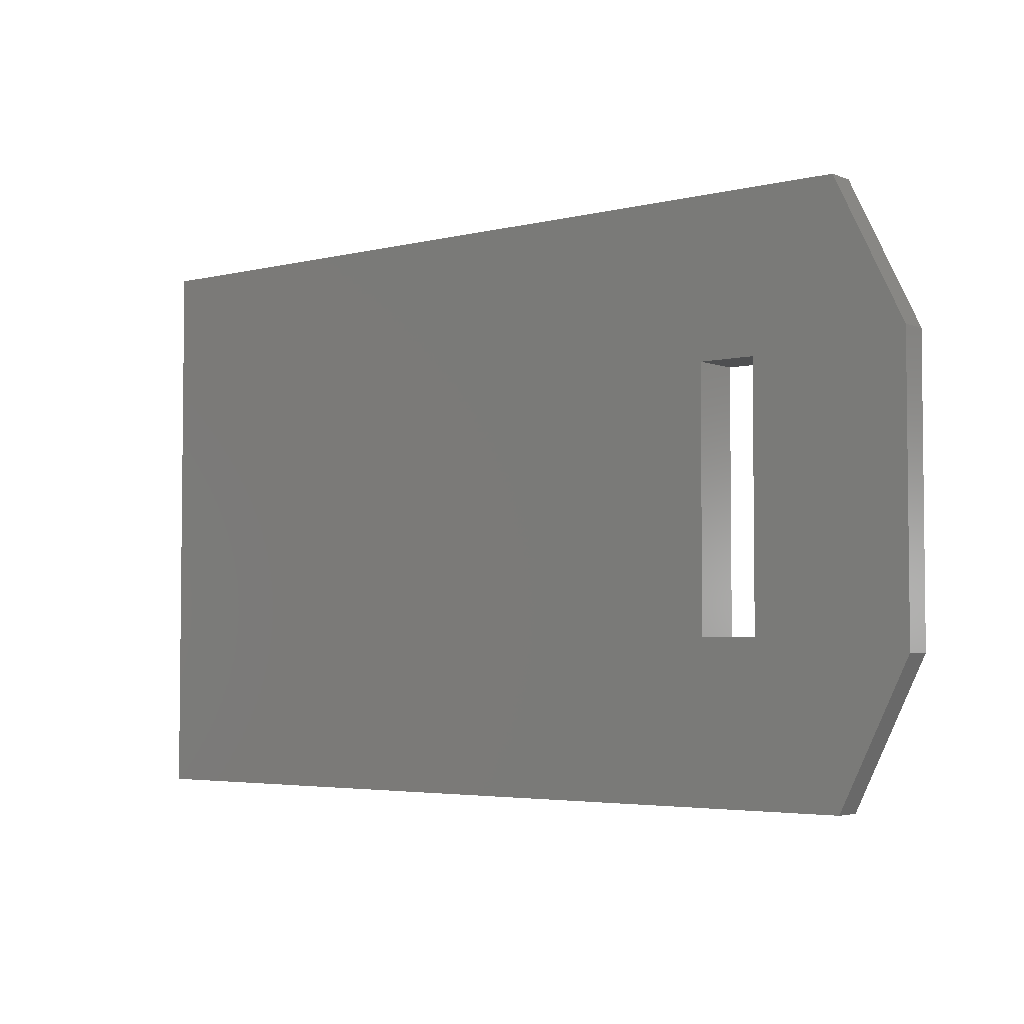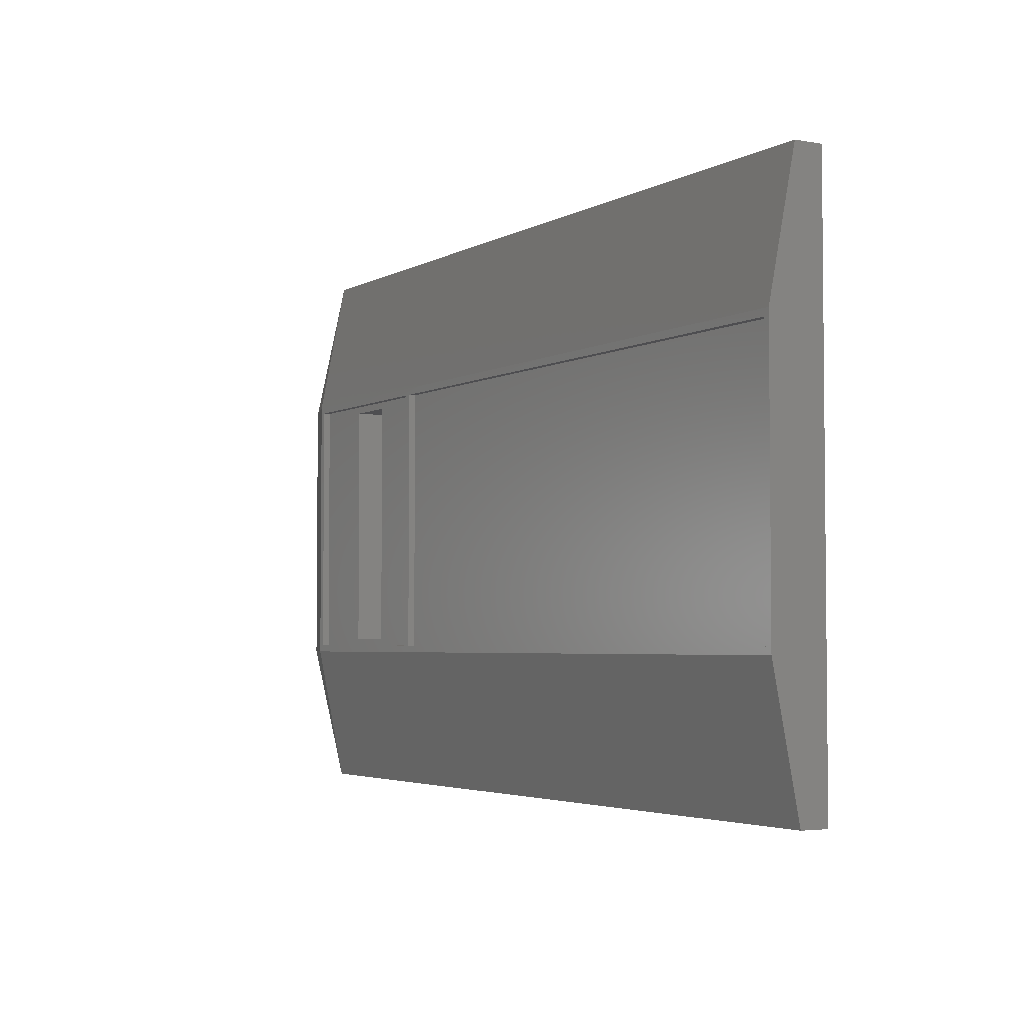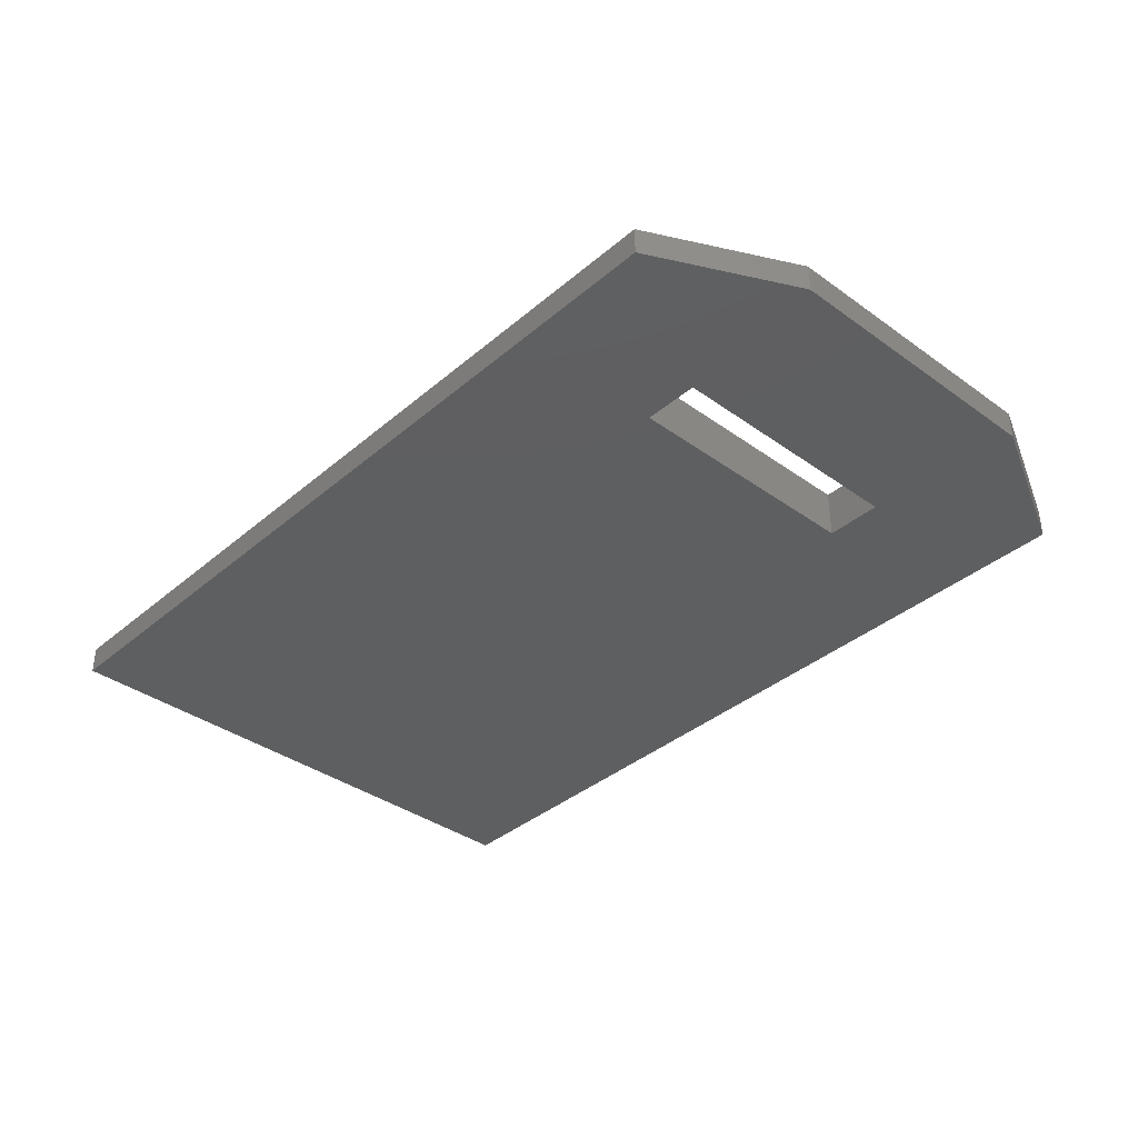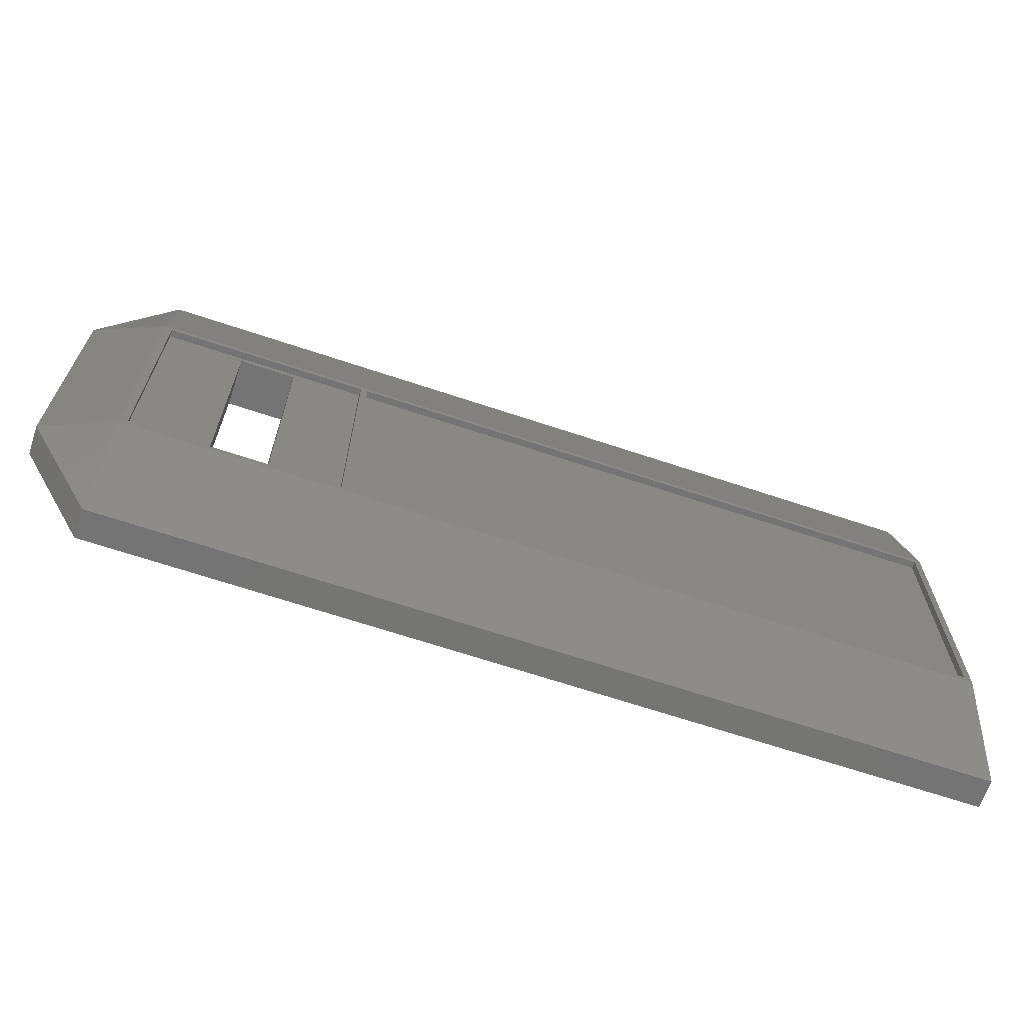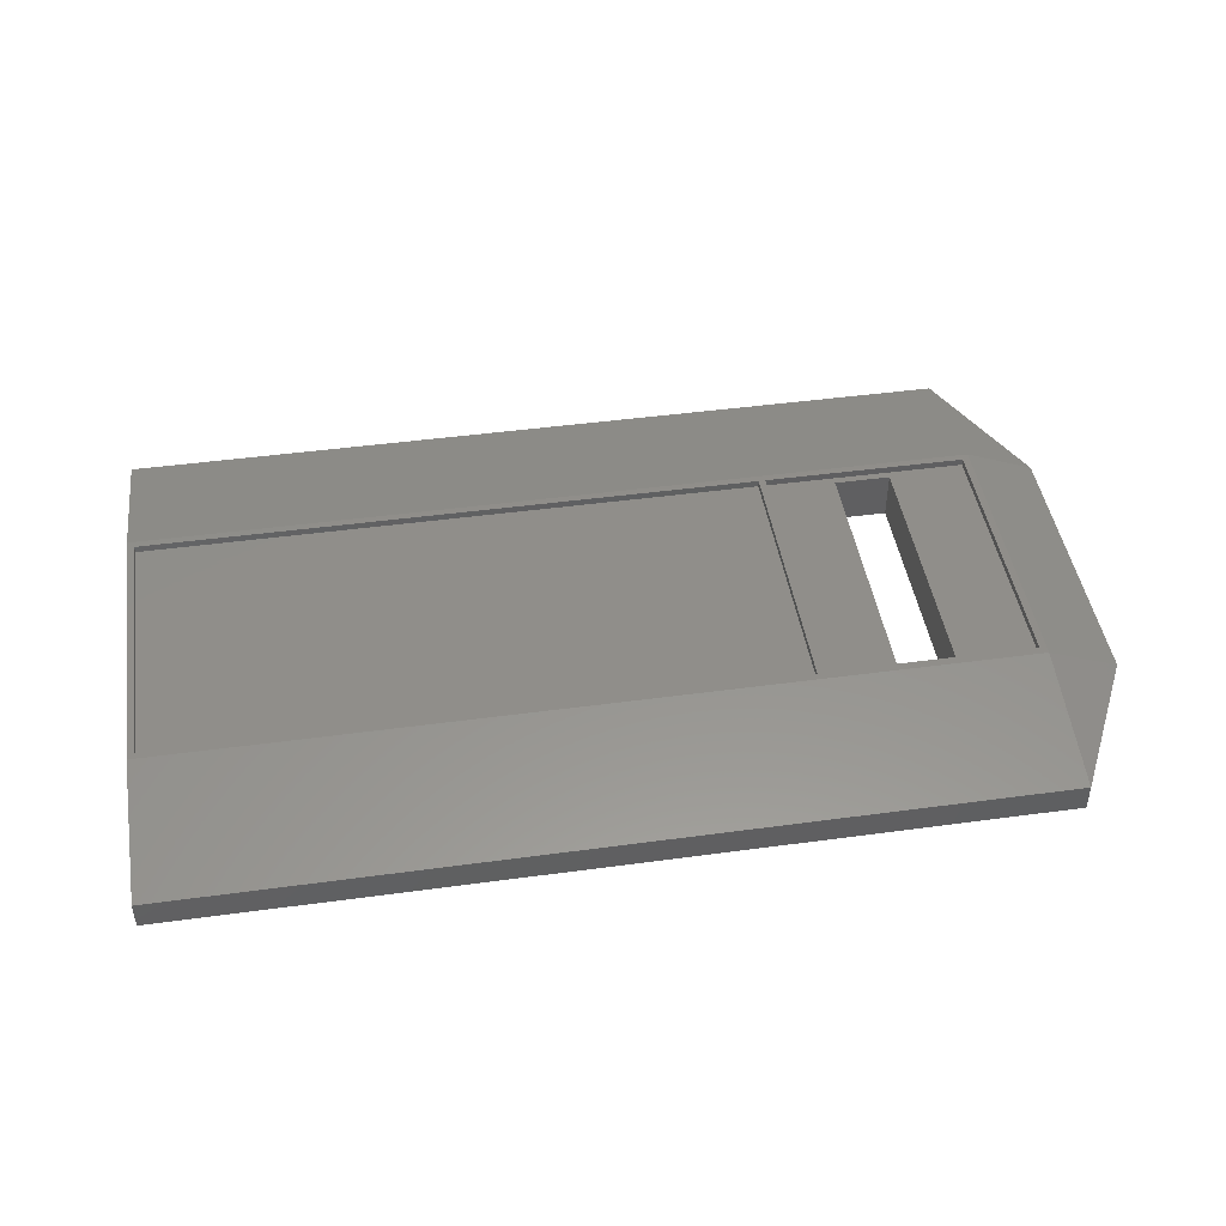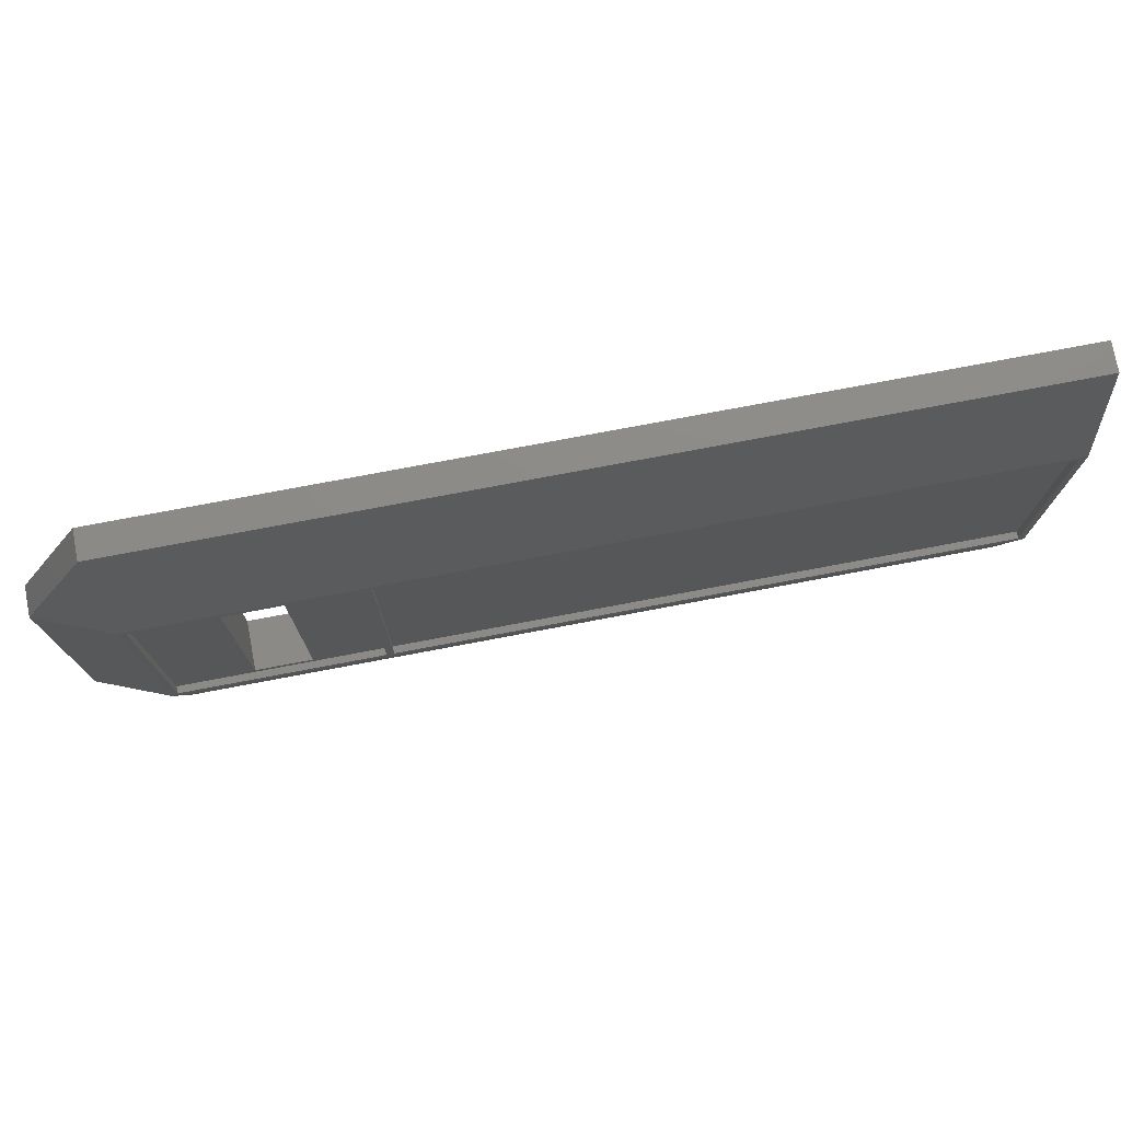
<metadata>
{"format":"stl","ext":"stl","renderer":"f3d","projection":"perspective","resolution":1024,"background":"white","views":[{"elev":-3.9,"azim":-141.0,"up":"+Y"},{"elev":-3.6,"azim":59.5,"up":"+Y"},{"elev":-37.3,"azim":-132.7,"up":"+Z"},{"elev":-66.9,"azim":-18.5,"up":"+Y"},{"elev":45.4,"azim":171.1,"up":"+Z"},{"elev":75.9,"azim":-10.7,"up":"+Y"}]}
</metadata>
<code>
# stl→obj: 40 verts, 80 faces
v -2.5 0 0
v -2.5 10 0
v 0 -5 0
v 0 15 0
v 3 9.5 0
v 30 15 0
v 30 -5 0
v 5 9.5 0
v 3 0.5 0
v 5 0.5 0
v -2.5 0 1
v -2.5 10 1
v 0 -5 1
v 30 -5 1
v 30 10 2
v 30 15 1
v 30 0 2
v 0 15 1
v 3 9.5 1.75
v 3 0.5 1.75
v 5 9.5 1.75
v 5 0.5 1.75
v 0 10 2
v 0 0 2
v 0.25 0.25 2
v 7.5 0.25 2
v 0.25 9.75 2
v 7.5 9.75 2
v 7.75 0.25 2
v 7.75 9.75 2
v 29.75 9.75 2
v 29.75 0.25 2
v 7.5 9.75 1.75
v 0.25 9.75 1.75
v 7.5 0.25 1.75
v 0.25 0.25 1.75
v 7.75 0.25 1.75
v 7.75 9.75 1.75
v 29.75 0.25 1.75
v 29.75 9.75 1.75
f 1 2 3
f 3 2 4
f 5 4 6
f 3 6 7
f 3 4 5
f 8 5 6
f 3 5 9
f 3 9 10
f 3 10 6
f 8 6 10
f 1 11 2
f 2 11 12
f 1 3 11
f 11 3 13
f 13 3 7
f 14 13 7
f 14 7 6
f 15 14 16
f 16 14 6
f 17 14 15
f 4 18 6
f 6 18 16
f 2 12 4
f 4 12 18
f 5 19 20
f 9 5 20
f 8 21 19
f 5 8 19
f 21 8 22
f 22 8 10
f 22 10 20
f 20 10 9
f 18 12 23
f 12 11 24
f 23 12 24
f 24 11 13
f 24 13 14
f 17 24 14
f 25 24 17
f 26 25 17
f 23 24 25
f 23 25 27
f 15 23 28
f 29 26 17
f 29 30 28
f 15 28 30
f 15 31 17
f 15 30 31
f 31 32 17
f 32 29 17
f 27 28 23
f 28 26 29
f 18 23 15
f 16 18 15
f 19 33 34
f 21 22 35
f 21 33 19
f 35 33 21
f 36 35 22
f 36 20 34
f 36 22 20
f 20 19 34
f 34 27 25
f 36 34 25
f 26 35 25
f 25 35 36
f 35 26 33
f 33 26 28
f 33 28 27
f 34 33 27
f 29 37 38
f 30 29 38
f 32 39 29
f 29 39 37
f 31 40 32
f 32 40 39
f 40 31 30
f 38 40 30
f 39 40 38
f 37 39 38

</code>
